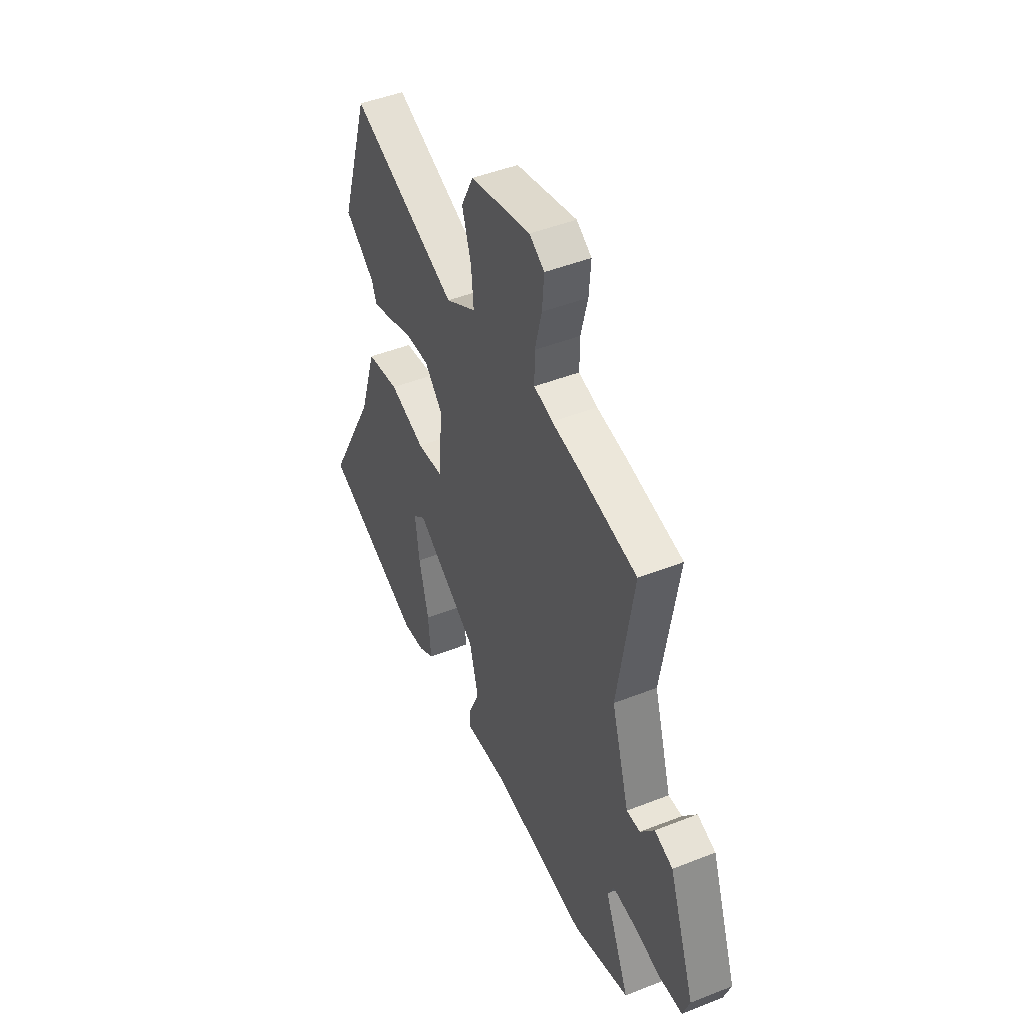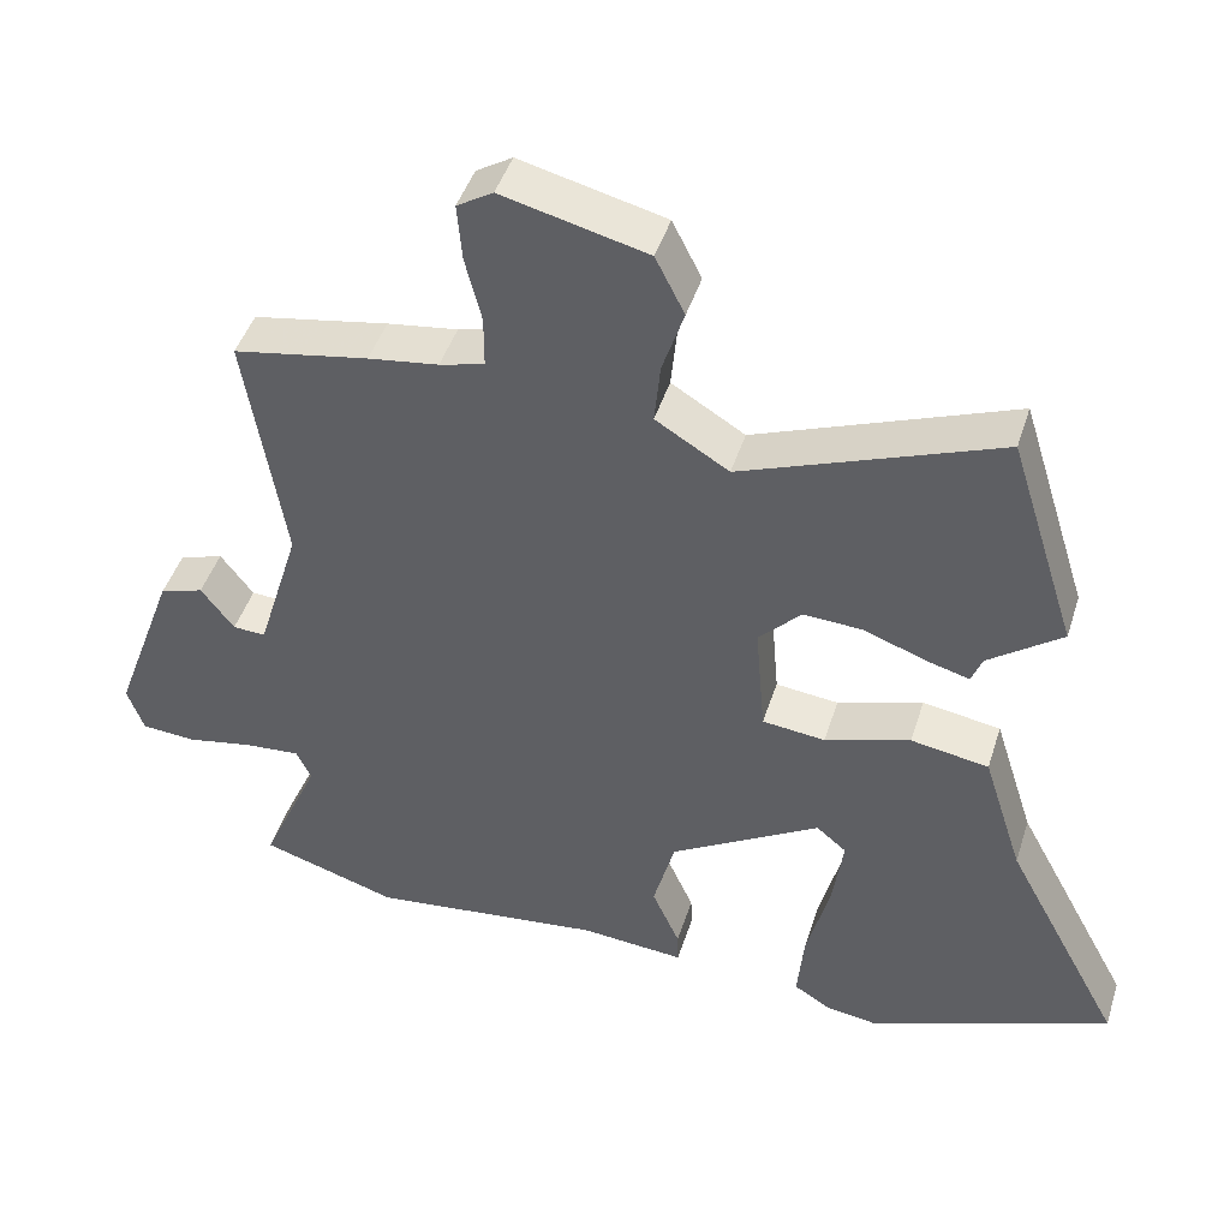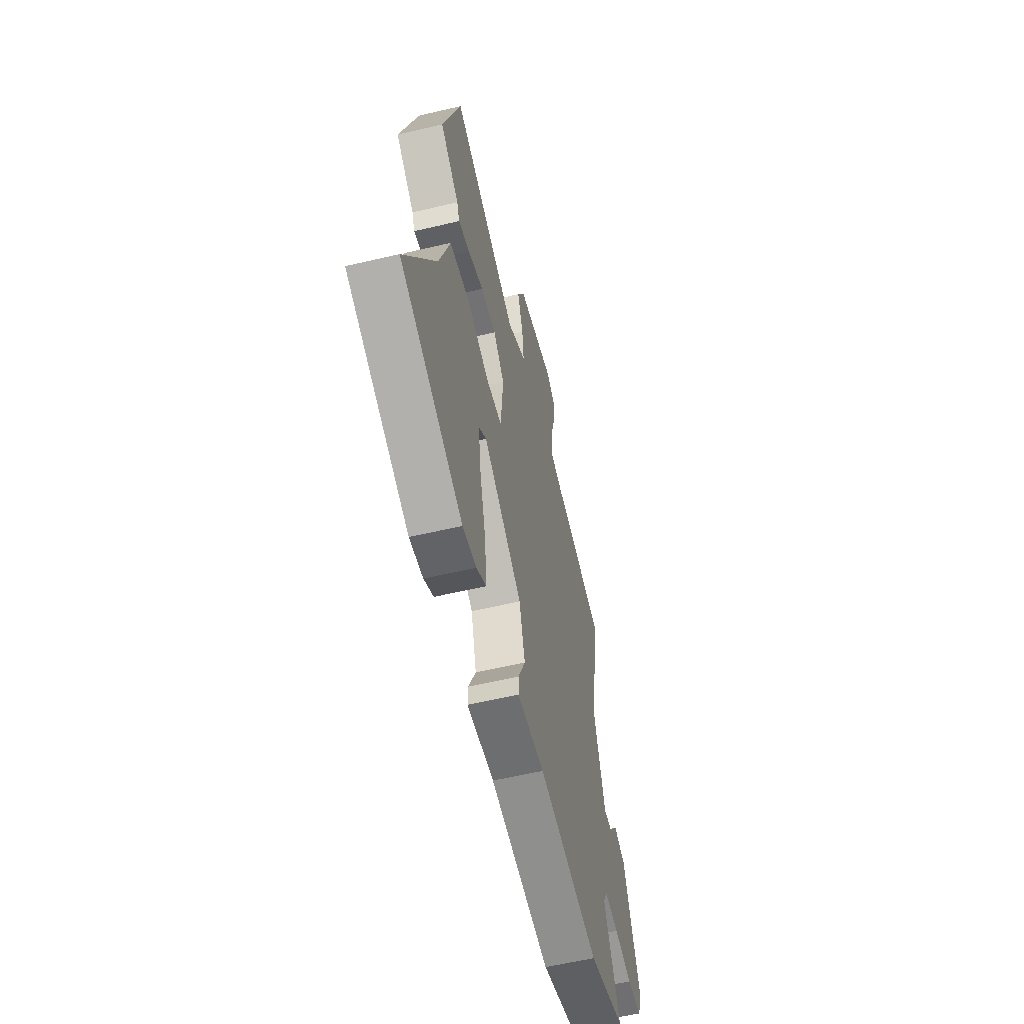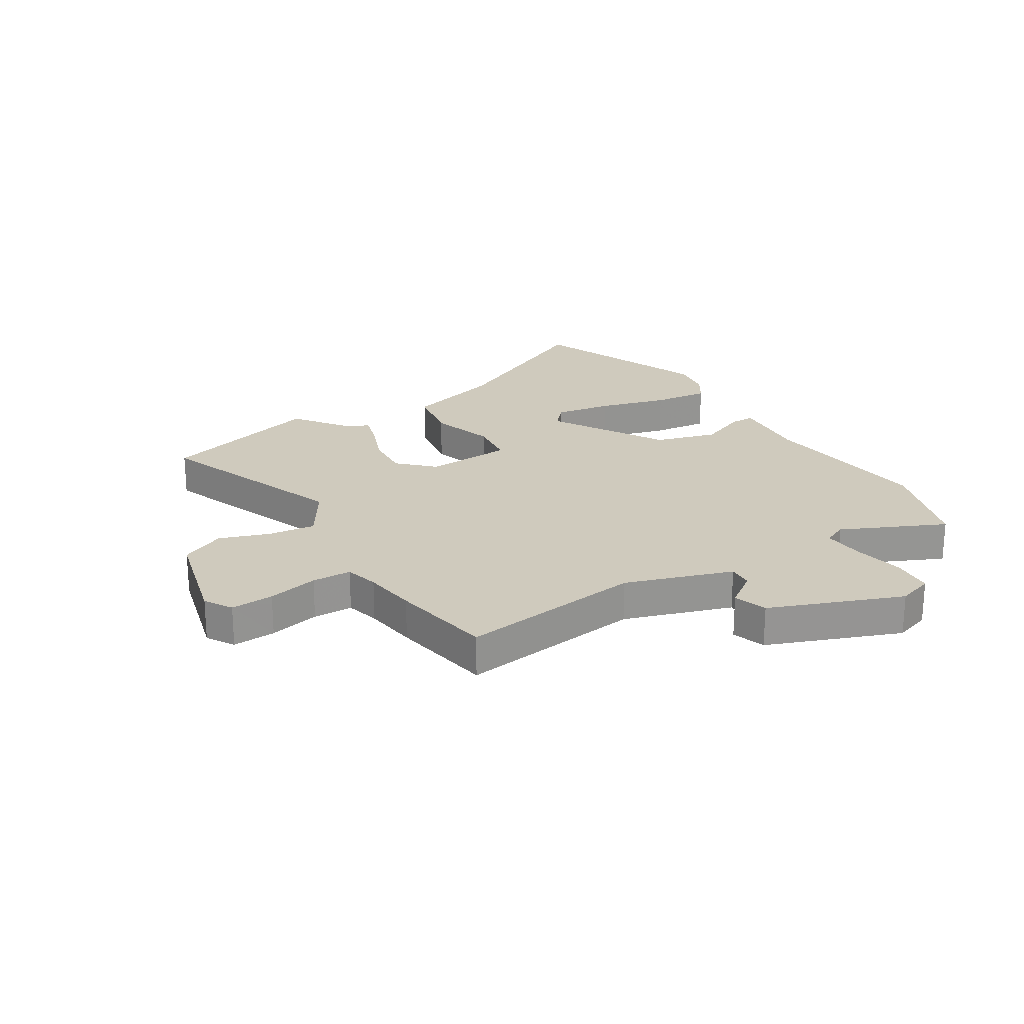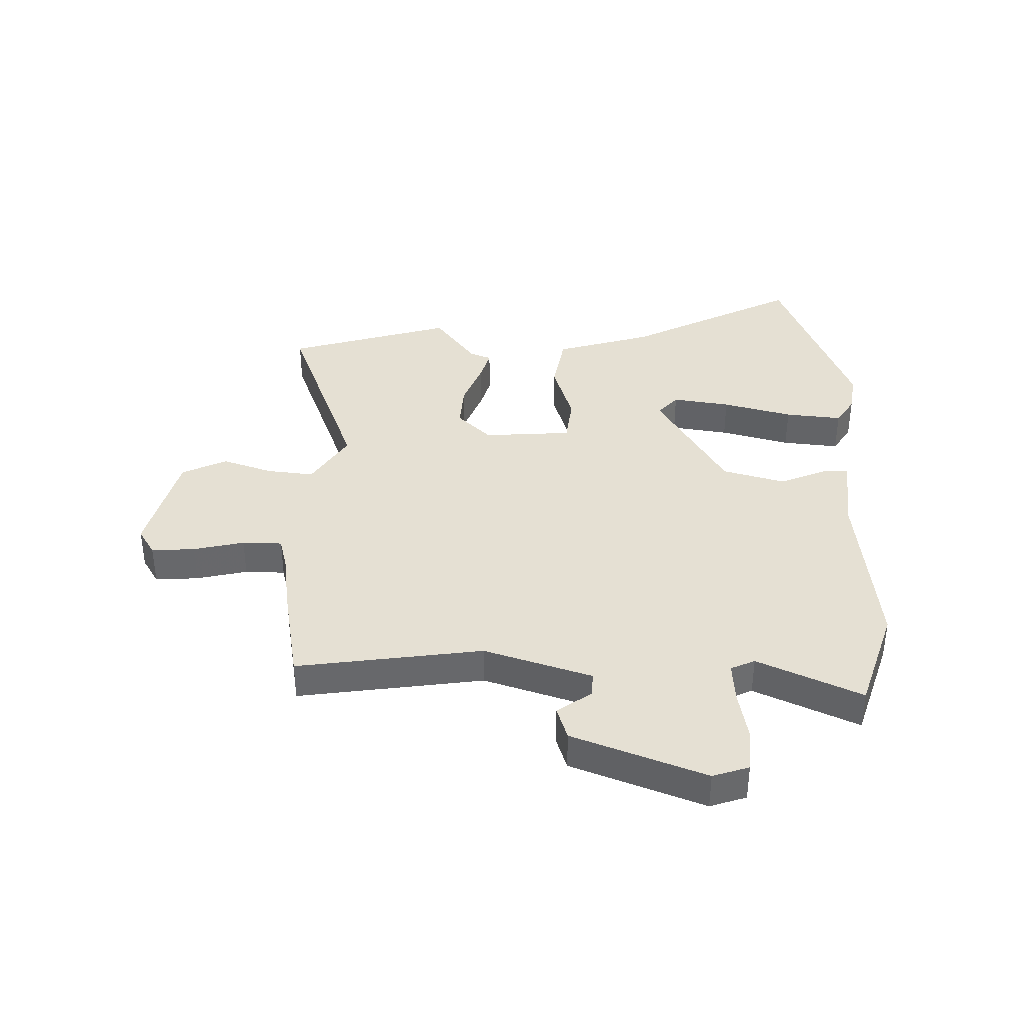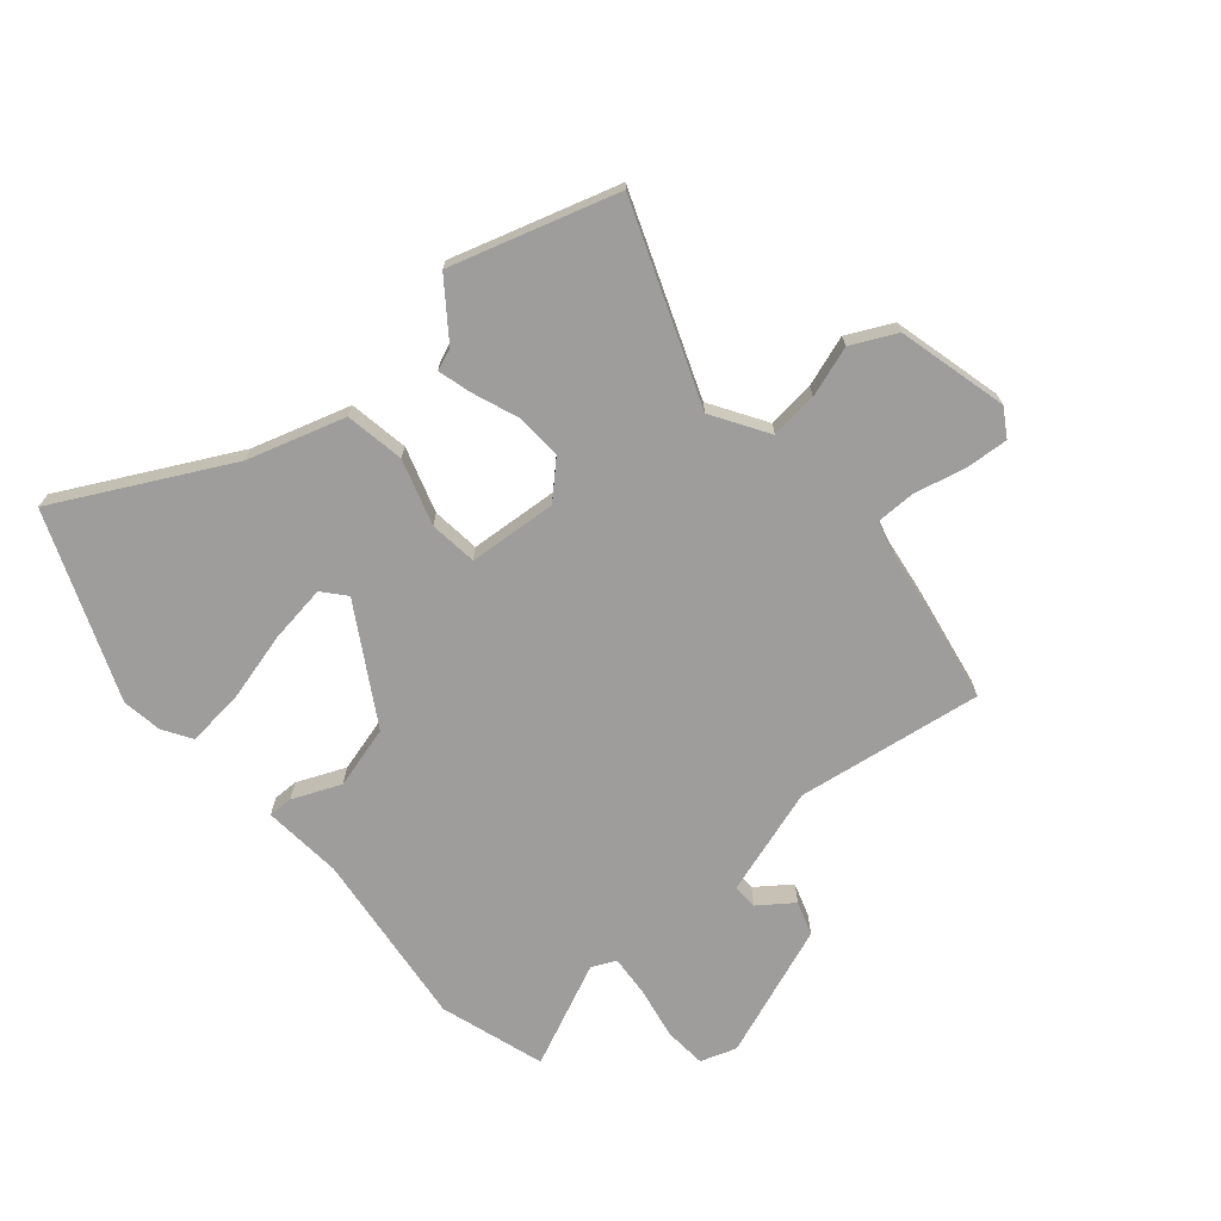
<metadata>
{"format":"obj","ext":"obj","renderer":"f3d","projection":"perspective","resolution":1024,"background":"white","views":[{"elev":46.6,"azim":65.8,"up":"+Z"},{"elev":45.6,"azim":-162.7,"up":"+Z"},{"elev":-58.4,"azim":-76.3,"up":"+Z"},{"elev":23.1,"azim":59.3,"up":"+Y"},{"elev":37.9,"azim":92.0,"up":"+Y"},{"elev":-70.5,"azim":-49.0,"up":"+Y"}]}
</metadata>
<code>
v 0.341 0.07 0.53
v 0.522 0.07 0.496
v 0.471 0.07 0.171
v 0.529 0.07 -0.019
v 0.573 0.07 -0.017
v 0.617 0.07 0.042
v 0.676 0.07 0.022
v 0.761 0.07 -0.212
v 0.739 0.07 -0.275
v 0.665 0.07 -0.28
v 0.574 0.07 -0.262
v 0.501 0.07 -0.256
v 0.481 0.07 -0.298
v 0.561 0.07 -0.481
v 0.377 0.07 -0.538
v 0.065 0.07 -0.499
v -0.075 0.07 -0.51
v -0.074 0.07 -0.467
v -0.037 0.07 -0.383
v -0.066 0.07 -0.273
v -0.267 0.07 -0.151
v -0.307 0.07 -0.185
v -0.293 0.07 -0.287
v -0.262 0.07 -0.41
v -0.253 0.07 -0.51
v -0.303 0.07 -0.541
v -0.374 0.07 -0.551
v -0.697 0.07 -0.42
v -0.539 0.07 -0.123
v -0.485 0.07 0.047
v -0.381 0.07 0.064
v -0.267 0.07 0.027
v -0.183 0.07 0.036
v -0.17 0.07 0.191
v -0.227 0.07 0.251
v -0.307 0.07 0.247
v -0.388 0.07 0.217
v -0.447 0.07 0.201
v -0.461 0.07 0.239
v -0.559 0.07 0.313
v -0.468 0.07 0.602
v -0.126 0.07 0.468
v -0.028 0.07 0.528
v -0.036 0.07 0.611
v -0.065 0.07 0.7
v -0.026 0.07 0.778
v 0.167 0.07 0.825
v 0.215 0.07 0.795
v 0.209 0.07 0.719
v 0.187 0.07 0.63
v 0.187 0.07 0.56
v 0.247 0.07 0.544
v 0.341 0 0.53
v 0.522 0 0.496
v 0.471 0 0.171
v 0.529 0 -0.019
v 0.573 0 -0.017
v 0.617 0 0.042
v 0.676 0 0.022
v 0.761 0 -0.212
v 0.739 0 -0.275
v 0.665 0 -0.28
v 0.574 0 -0.262
v 0.501 0 -0.256
v 0.481 0 -0.298
v 0.561 0 -0.481
v 0.377 0 -0.538
v 0.065 0 -0.499
v -0.075 0 -0.51
v -0.074 0 -0.467
v -0.037 0 -0.383
v -0.066 0 -0.273
v -0.267 0 -0.151
v -0.307 0 -0.185
v -0.293 0 -0.287
v -0.262 0 -0.41
v -0.253 0 -0.51
v -0.303 0 -0.541
v -0.374 0 -0.551
v -0.697 0 -0.42
v -0.539 0 -0.123
v -0.485 0 0.047
v -0.381 0 0.064
v -0.267 0 0.027
v -0.183 0 0.036
v -0.17 0 0.191
v -0.227 0 0.251
v -0.307 0 0.247
v -0.388 0 0.217
v -0.447 0 0.201
v -0.461 0 0.239
v -0.559 0 0.313
v -0.468 0 0.602
v -0.126 0 0.468
v -0.028 0 0.528
v -0.036 0 0.611
v -0.065 0 0.7
v -0.026 0 0.778
v 0.167 0 0.825
v 0.215 0 0.795
v 0.209 0 0.719
v 0.187 0 0.63
v 0.187 0 0.56
v 0.247 0 0.544
f 47 48 49 50
f 47 50 51
f 44 45 46 47
f 43 44 47 51
f 42 43 51 52
f 39 40 41 42
f 36 37 38 39
f 36 39 42 52
f 29 30 31 32
f 29 32 33
f 28 29 33
f 23 24 25 26
f 22 23 26 27
f 16 17 18 19
f 16 19 20
f 13 14 15 16
f 12 13 16 20
f 8 9 10 11
f 8 11 12
f 5 6 7 8
f 4 5 8 12
f 3 4 12 20
f 35 36 52 1
f 22 27 28
f 21 22 28 33
f 20 21 33
f 3 20 33 34
f 3 34 35
f 1 2 3 35
f 102 101 100 99
f 103 102 99
f 99 98 97 96
f 103 99 96 95
f 104 103 95 94
f 94 93 92 91
f 91 90 89 88
f 104 94 91 88
f 84 83 82 81
f 85 84 81
f 85 81 80
f 78 77 76 75
f 79 78 75 74
f 71 70 69 68
f 72 71 68
f 68 67 66 65
f 72 68 65 64
f 63 62 61 60
f 64 63 60
f 60 59 58 57
f 64 60 57 56
f 72 64 56 55
f 53 104 88 87
f 80 79 74
f 85 80 74 73
f 85 73 72
f 86 85 72 55
f 87 86 55
f 87 55 54 53
f 1 53 54 2
f 2 54 55 3
f 3 55 56 4
f 4 56 57 5
f 5 57 58 6
f 6 58 59 7
f 7 59 60 8
f 8 60 61 9
f 9 61 62 10
f 10 62 63 11
f 11 63 64 12
f 12 64 65 13
f 13 65 66 14
f 14 66 67 15
f 15 67 68 16
f 16 68 69 17
f 17 69 70 18
f 18 70 71 19
f 19 71 72 20
f 20 72 73 21
f 21 73 74 22
f 22 74 75 23
f 23 75 76 24
f 24 76 77 25
f 25 77 78 26
f 26 78 79 27
f 27 79 80 28
f 28 80 81 29
f 29 81 82 30
f 30 82 83 31
f 31 83 84 32
f 32 84 85 33
f 33 85 86 34
f 34 86 87 35
f 35 87 88 36
f 36 88 89 37
f 37 89 90 38
f 38 90 91 39
f 39 91 92 40
f 40 92 93 41
f 41 93 94 42
f 42 94 95 43
f 43 95 96 44
f 44 96 97 45
f 45 97 98 46
f 46 98 99 47
f 47 99 100 48
f 48 100 101 49
f 49 101 102 50
f 50 102 103 51
f 51 103 104 52
f 52 104 53 1

</code>
